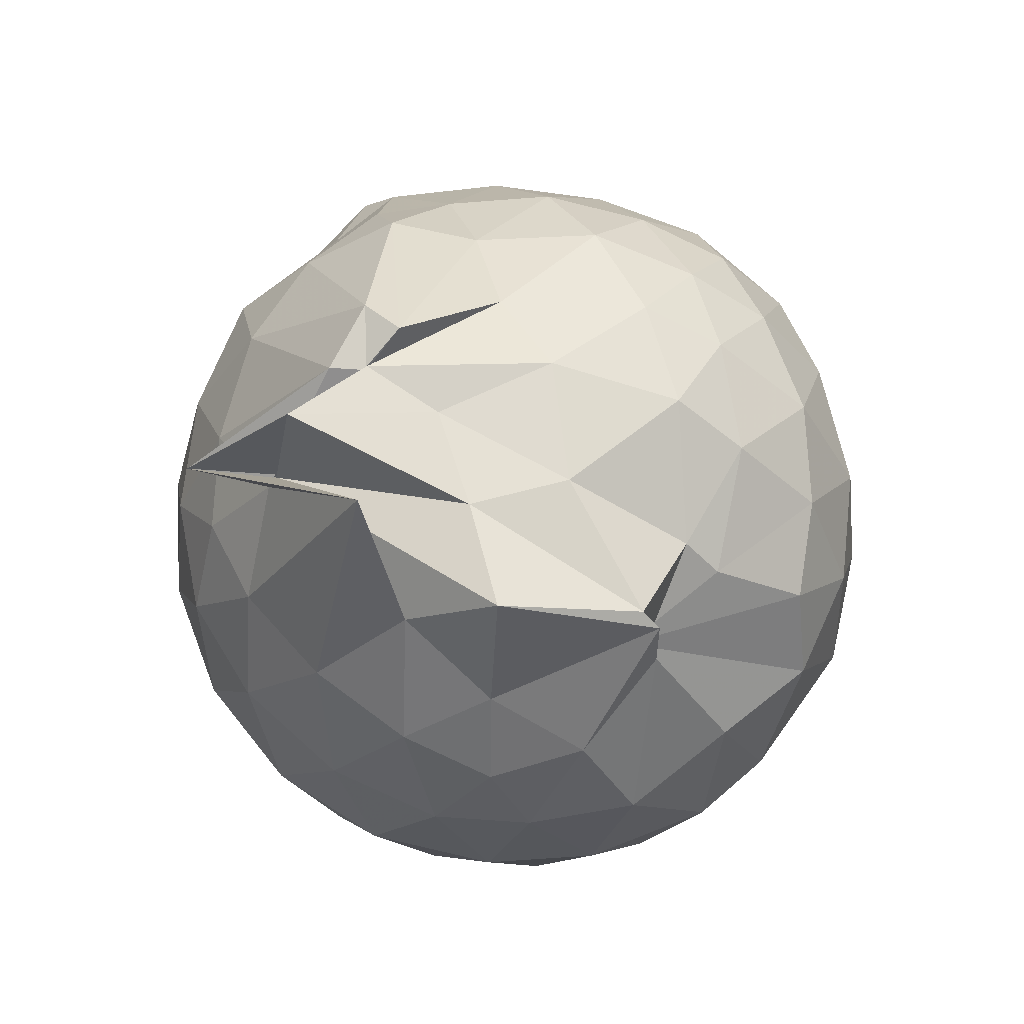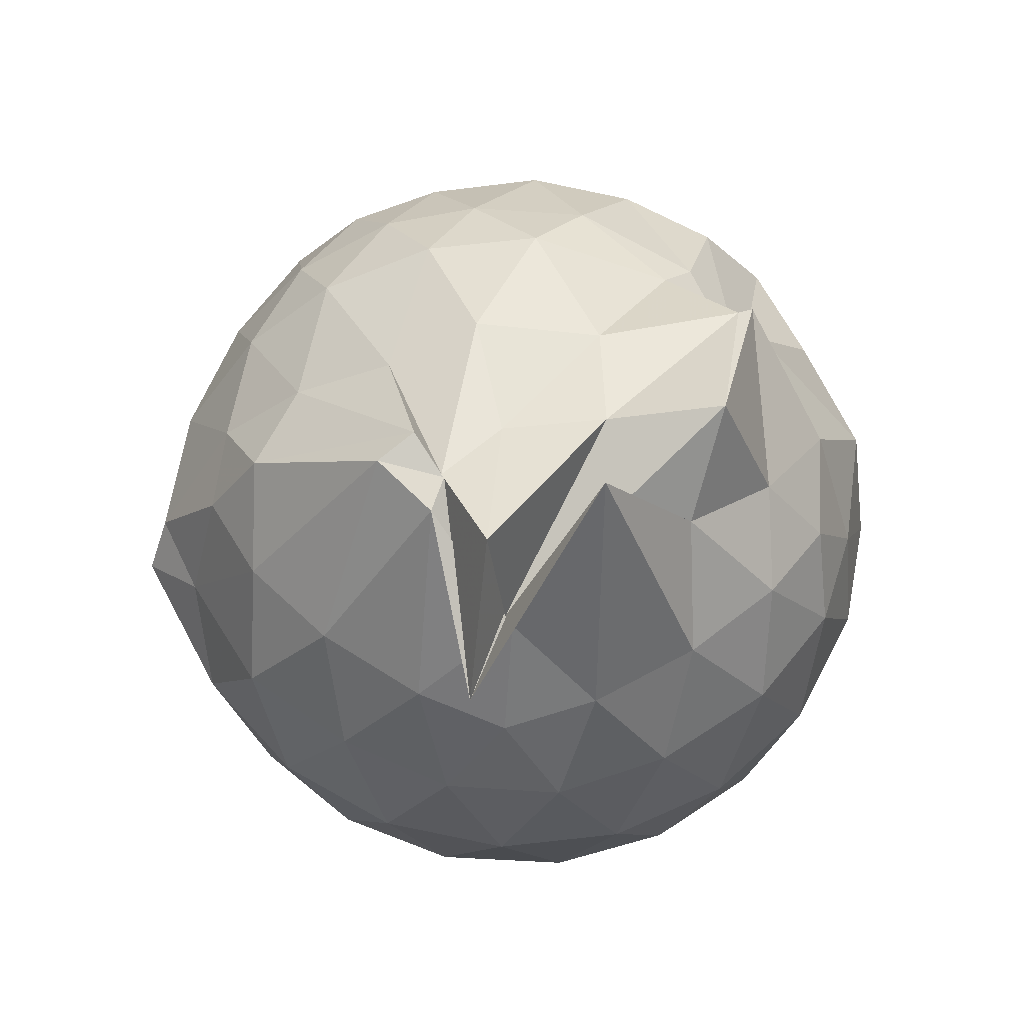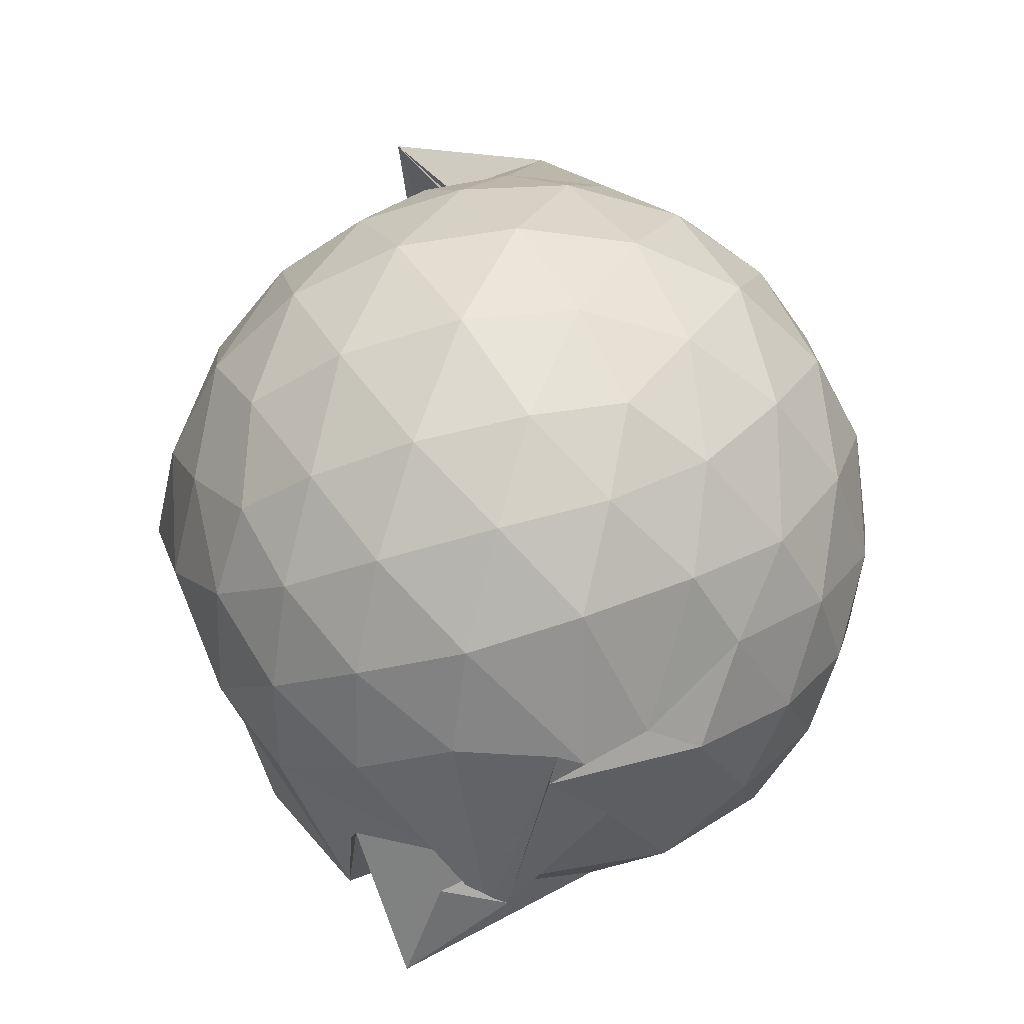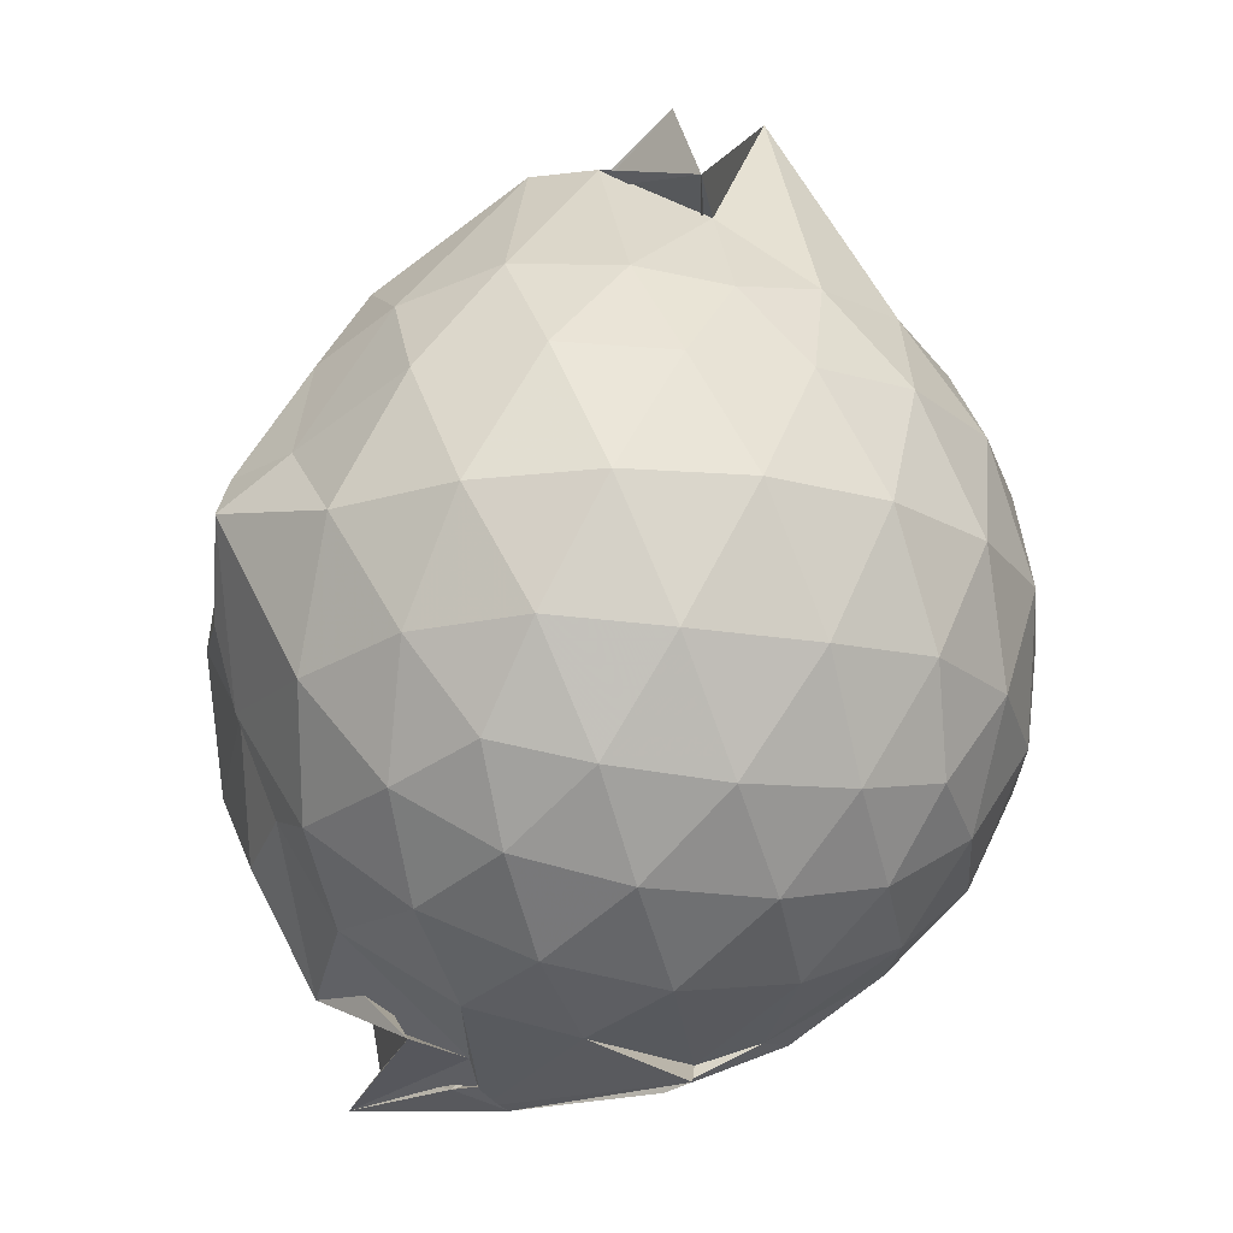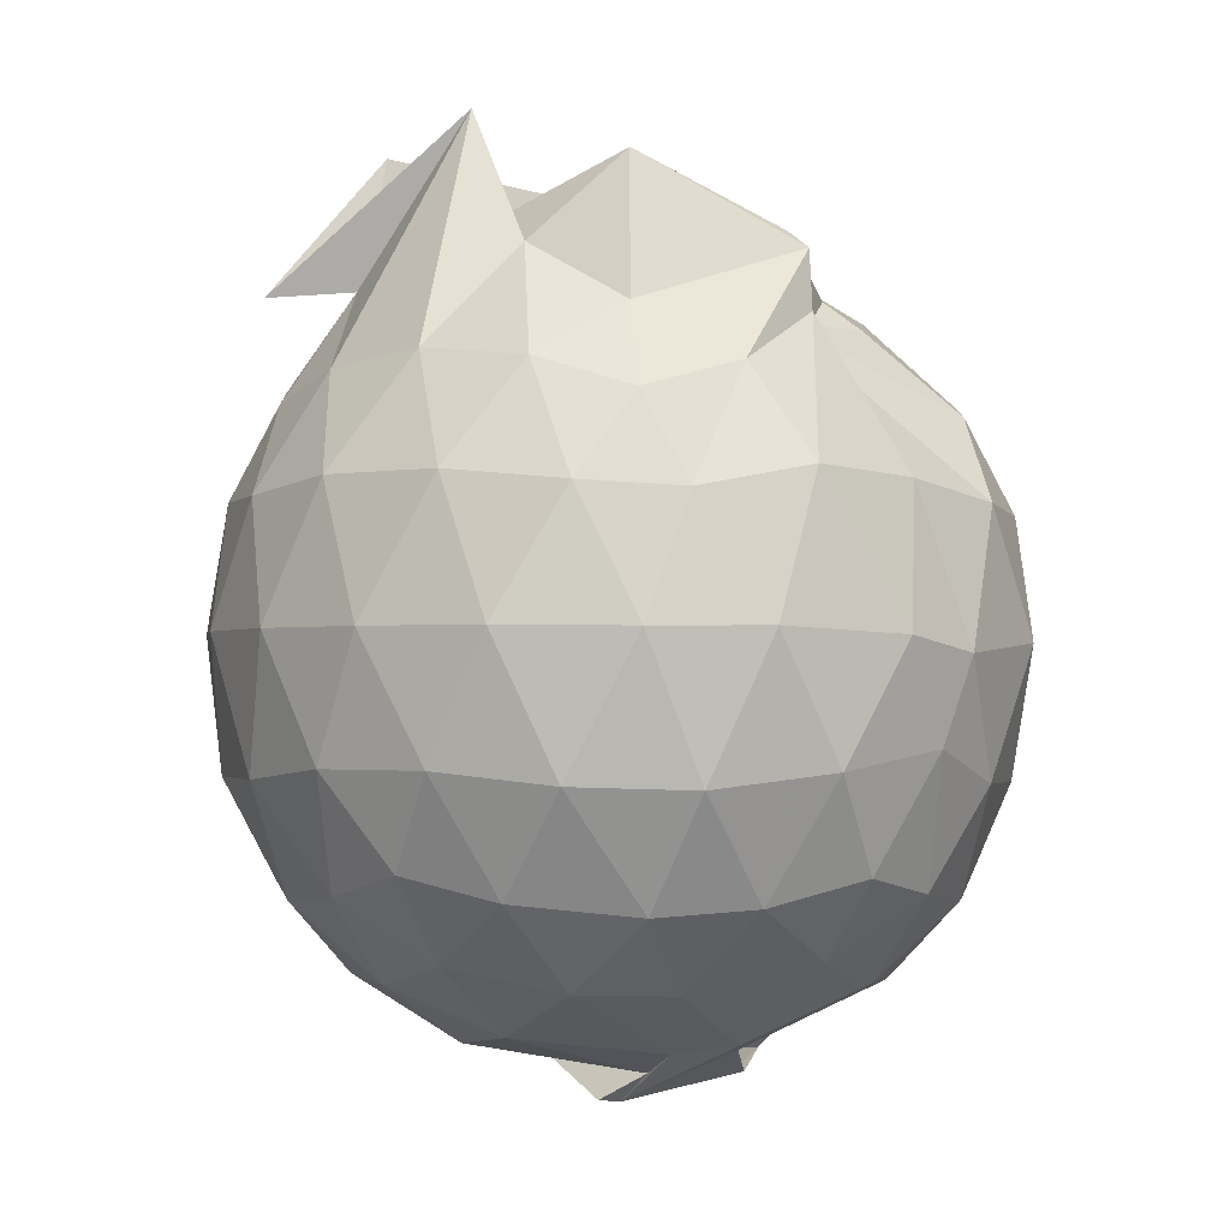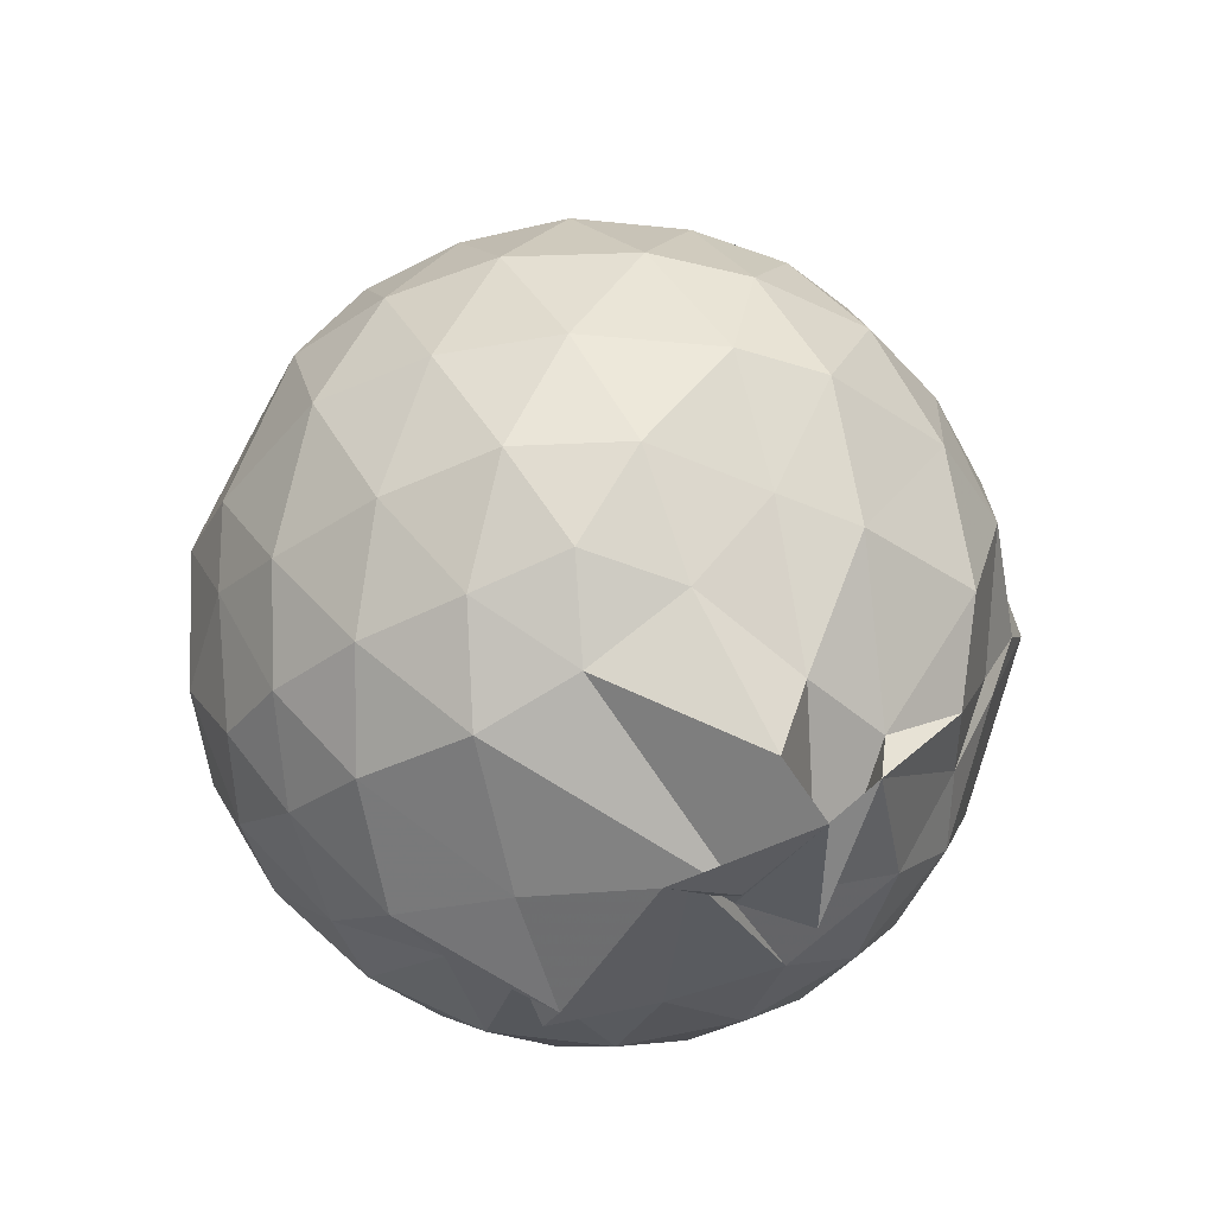
<metadata>
{"format":"obj","ext":"obj","renderer":"f3d","projection":"perspective","resolution":1024,"background":"white","views":[{"elev":72.8,"azim":168.4,"up":"+Z"},{"elev":65.8,"azim":92.9,"up":"+Z"},{"elev":-51.0,"azim":109.0,"up":"+Z"},{"elev":-21.2,"azim":73.0,"up":"+Z"},{"elev":-1.5,"azim":161.4,"up":"+Z"},{"elev":-41.4,"azim":-85.4,"up":"+Z"}]}
</metadata>
<code>
v 0.2199 -0.3142 1.69
v 0.1284 -0.1538 -0.301
v 0.8357 -0.2769 1.261
v 0.7728 -0.05484 1.318
v 0.6369 0.181 1.345
v 0.4547 0.3791 1.316
v 0.2603 0.5081 1.244
v 0.02224 0.5009 1.309
v -0.1936 0.3385 1.436
v -0.1327 0.2838 1.426
v -0.6145 0.2022 1.232
v -0.6959 -0.02115 1.278
v -0.7331 -0.2754 1.296
v -0.6922 -0.5473 1.278
v -0.6365 -0.7615 1.209
v -0.4401 -0.8936 1.262
v -0.2041 -1.005 1.276
v 0.05711 -1.046 1.256
v 0.2543 -1.067 1.23
v 0.4609 -0.9357 1.297
v 0.6445 -0.7364 1.341
v 0.7739 -0.4935 1.309
v 0.9271 -0.1349 1.046
v 0.8313 0.1298 1.075
v 0.6482 0.3782 1.076
v 0.4149 0.5427 1.048
v 0.1785 0.6056 1.035
v -0.08932 0.6232 1.086
v -0.3653 0.4828 1.073
v -0.6094 0.3555 1.032
v -0.7777 0.1266 1.018
v -0.8595 -0.1372 1.036
v -0.8498 -0.4523 1.033
v -0.8005 -0.6863 0.9869
v -0.6203 -0.9338 0.9949
v -0.3733 -1.082 1.017
v -0.09815 -1.189 1.002
v 0.1906 -1.233 0.9577
v 0.3734 -1.133 0.9575
v 0.6619 -0.9425 1.056
v 0.8275 -0.6879 1.075
v 0.9234 -0.4202 1.047
v 0.941 0.02434 0.7547
v 0.8013 0.2955 0.7547
v 0.583 0.5085 0.7546
v 0.296 0.6401 0.7517
v 0.02087 0.6781 0.7533
v -0.2984 0.6207 0.7378
v -0.4897 0.5107 0.7014
v -0.7507 0.2707 0.7275
v -0.8732 -0.001027 0.7235
v -0.9111 -0.2942 0.7257
v -0.845 -0.6358 0.7243
v -0.7865 -0.8371 0.6839
v -0.5285 -1.077 0.7114
v -0.2608 -1.199 0.7216
v 0.06197 -1.233 0.6616
v 0.2701 -1.276 0.8382
v 0.571 -1.089 0.7485
v 0.7984 -0.8624 0.7481
v 0.9409 -0.5844 0.7515
v 0.99 -0.279 0.753
v 0.8481 0.1523 0.4585
v 0.675 0.383 0.4589
v 0.436 0.5393 0.429
v 0.1595 0.6254 0.421
v -0.1403 0.627 0.4552
v -0.415 0.5156 0.4988
v -0.6016 0.3597 0.4192
v -0.7726 0.1123 0.4152
v -0.873 -0.158 0.4432
v -0.8608 -0.4404 0.4484
v -0.7068 -0.7053 0.429
v -0.6383 -0.8872 0.382
v -0.3896 -1.123 0.4085
v -0.01116 -1.155 0.4812
v 0.03393 -1.172 0.4717
v 0.4219 -1.11 0.4246
v 0.6722 -0.9473 0.4551
v 0.8471 -0.7149 0.4579
v 0.9322 -0.4396 0.4281
v 0.933 -0.122 0.4292
v 0.6973 0.2227 0.2383
v 0.506 0.3613 0.1837
v 0.2261 0.4716 0.1554
v -0.01117 0.5132 0.1716
v -0.2594 0.5012 0.2289
v -0.4481 0.3664 0.1832
v -0.6222 0.1648 0.1557
v -0.7308 -0.07679 0.173
v -0.7883 -0.3002 0.2328
v -0.709 -0.5287 0.1801
v -0.5208 -0.751 0.08099
v -0.3418 -0.9071 0.06627
v -0.2344 -1.078 0.2031
v 0.01191 -1.068 0.2406
v 0.2085 -1.046 0.1705
v 0.5032 -0.929 0.1794
v 0.6961 -0.785 0.2377
v 0.7783 -0.5628 0.1793
v 0.8132 -0.2818 0.1544
v 0.7793 -0.000748 0.1795
v 0.6633 -0.2662 1.518
v 0.4532 -0.06267 1.909
v 0.3962 0.1548 1.585
v 0.2267 0.3565 1.442
v -0.2025 0.2984 1.579
v -0.1658 0.3047 1.353
v -0.3945 0.147 1.422
v -0.5186 -0.142 1.478
v -0.5308 -0.4267 1.469
v -0.5147 -0.6589 1.397
v -0.2848 -0.7987 1.443
v 0.02127 -0.8475 1.442
v 0.227 -0.9399 1.442
v 0.3436 -0.6057 1.738
v 0.4591 -0.4703 1.718
v 0.8553 -0.358 1.508
v 0.6408 -0.2845 1.524
v 0.1801 0.2191 1.79
v -0.1685 0.2594 1.619
v -0.3248 0.07973 1.494
v -0.375 -0.2593 1.593
v -0.354 -0.5342 1.551
v 0.005062 -0.6092 1.584
v 0.2735 -0.5216 1.759
v 0.3713 -0.4445 1.722
v 0.5774 -0.3298 1.836
v 0.1923 -0.06215 1.712
v -0.05847 -0.08682 1.67
v -0.081 -0.3935 1.663
v 0.3683 -0.4512 1.731
v 0.5789 0.1334 0.0381
v 0.3279 0.2643 -0.01816
v 0.09805 0.3123 -0.02325
v -0.2113 0.361 0.0424
v -0.3968 0.1856 -0.02236
v -0.5447 -0.075 -0.04289
v -0.6346 -0.3043 0.03624
v -0.5803 -0.6902 -0.1628
v -0.0501 -0.7468 -0.2064
v -0.3589 -0.8928 -0.05883
v 0.04687 -0.9295 -0.004047
v 0.3316 -0.8295 -0.02255
v 0.5798 -0.7027 0.03911
v 0.6325 -0.4363 -0.02499
v 0.6333 -0.1306 -0.02483
v 0.3932 0.001782 -0.134
v 0.02706 0.04828 -0.1793
v -0.0944 0.1513 -0.1523
v -0.1989 -0.1271 -0.1976
v -0.2632 -0.5955 -0.2651
v -0.5038 -0.7775 -0.277
v -0.1656 -0.5783 -0.2141
v 0.1324 -0.6751 -0.1714
v 0.3984 -0.5758 -0.1325
v 0.4105 -0.2873 -0.177
v 0.0245 -0.1146 -0.2402
v 0.05971 -0.1971 -0.3135
v -0.3346 -0.4397 -0.2901
v -0.3492 -0.4979 -0.2803
v 0.1626 -0.4097 -0.2298
f 3 23 4
f 4 23 24
f 4 24 5
f 5 24 25
f 5 25 6
f 6 25 26
f 6 26 7
f 7 26 27
f 7 27 8
f 8 27 28
f 8 28 9
f 9 28 29
f 9 29 10
f 10 29 30
f 10 30 11
f 11 30 31
f 11 31 12
f 12 31 32
f 12 32 13
f 13 32 33
f 13 33 14
f 14 33 34
f 14 34 15
f 15 34 35
f 15 35 16
f 16 35 36
f 16 36 17
f 17 36 37
f 17 37 18
f 18 37 38
f 18 38 19
f 19 38 39
f 19 39 20
f 20 39 40
f 20 40 21
f 21 40 41
f 21 41 22
f 22 41 42
f 22 42 3
f 3 42 23
f 23 43 24
f 24 43 44
f 24 44 25
f 25 44 45
f 25 45 26
f 26 45 46
f 26 46 27
f 27 46 47
f 27 47 28
f 28 47 48
f 28 48 29
f 29 48 49
f 29 49 30
f 30 49 50
f 30 50 31
f 31 50 51
f 31 51 32
f 32 51 52
f 32 52 33
f 33 52 53
f 33 53 34
f 34 53 54
f 34 54 35
f 35 54 55
f 35 55 36
f 36 55 56
f 36 56 37
f 37 56 57
f 37 57 38
f 38 57 58
f 38 58 39
f 39 58 59
f 39 59 40
f 40 59 60
f 40 60 41
f 41 60 61
f 41 61 42
f 42 61 62
f 42 62 23
f 23 62 43
f 43 63 44
f 44 63 64
f 44 64 45
f 45 64 65
f 45 65 46
f 46 65 66
f 46 66 47
f 47 66 67
f 47 67 48
f 48 67 68
f 48 68 49
f 49 68 69
f 49 69 50
f 50 69 70
f 50 70 51
f 51 70 71
f 51 71 52
f 52 71 72
f 52 72 53
f 53 72 73
f 53 73 54
f 54 73 74
f 54 74 55
f 55 74 75
f 55 75 56
f 56 75 76
f 56 76 57
f 57 76 77
f 57 77 58
f 58 77 78
f 58 78 59
f 59 78 79
f 59 79 60
f 60 79 80
f 60 80 61
f 61 80 81
f 61 81 62
f 62 81 82
f 62 82 43
f 43 82 63
f 63 83 64
f 64 83 84
f 64 84 65
f 65 84 85
f 65 85 66
f 66 85 86
f 66 86 67
f 67 86 87
f 67 87 68
f 68 87 88
f 68 88 69
f 69 88 89
f 69 89 70
f 70 89 90
f 70 90 71
f 71 90 91
f 71 91 72
f 72 91 92
f 72 92 73
f 73 92 93
f 73 93 74
f 74 93 94
f 74 94 75
f 75 94 95
f 75 95 76
f 76 95 96
f 76 96 77
f 77 96 97
f 77 97 78
f 78 97 98
f 78 98 79
f 79 98 99
f 79 99 80
f 80 99 100
f 80 100 81
f 81 100 101
f 81 101 82
f 82 101 102
f 82 102 63
f 63 102 83
f 103 104 118
f 104 119 118
f 104 105 119
f 105 120 119
f 105 106 120
f 106 107 120
f 107 121 120
f 107 108 121
f 108 122 121
f 108 109 122
f 109 110 122
f 110 123 122
f 110 111 123
f 111 124 123
f 111 112 124
f 112 113 124
f 113 125 124
f 113 114 125
f 114 126 125
f 114 115 126
f 115 116 126
f 116 127 126
f 116 117 127
f 117 118 127
f 117 103 118
f 118 119 128
f 119 129 128
f 119 120 129
f 120 121 129
f 121 130 129
f 121 122 130
f 122 123 130
f 123 131 130
f 123 124 131
f 124 125 131
f 125 132 131
f 125 126 132
f 126 127 132
f 127 128 132
f 127 118 128
f 133 148 134
f 134 148 149
f 134 149 135
f 135 149 150
f 135 150 136
f 136 150 137
f 137 150 151
f 137 151 138
f 138 151 152
f 138 152 139
f 139 152 140
f 140 152 153
f 140 153 141
f 141 153 154
f 141 154 142
f 142 154 143
f 143 154 155
f 143 155 144
f 144 155 156
f 144 156 145
f 145 156 146
f 146 156 157
f 146 157 147
f 147 157 148
f 147 148 133
f 148 158 149
f 149 158 159
f 149 159 150
f 150 159 151
f 151 159 160
f 151 160 152
f 152 160 153
f 153 160 161
f 153 161 154
f 154 161 155
f 155 161 162
f 155 162 156
f 156 162 157
f 157 162 158
f 157 158 148
f 3 4 103
f 103 4 104
f 4 5 104
f 104 5 105
f 5 6 105
f 105 6 106
f 6 7 106
f 7 8 106
f 106 8 107
f 8 9 107
f 107 9 108
f 9 10 108
f 108 10 109
f 10 11 109
f 11 12 109
f 109 12 110
f 12 13 110
f 110 13 111
f 13 14 111
f 111 14 112
f 14 15 112
f 15 16 112
f 112 16 113
f 16 17 113
f 113 17 114
f 17 18 114
f 114 18 115
f 18 19 115
f 19 20 115
f 115 20 116
f 20 21 116
f 116 21 117
f 21 22 117
f 117 22 103
f 22 3 103
f 83 133 84
f 84 133 134
f 84 134 85
f 85 134 135
f 85 135 86
f 86 135 136
f 86 136 87
f 87 136 88
f 88 136 137
f 88 137 89
f 89 137 138
f 89 138 90
f 90 138 139
f 90 139 91
f 91 139 92
f 92 139 140
f 92 140 93
f 93 140 141
f 93 141 94
f 94 141 142
f 94 142 95
f 95 142 96
f 96 142 143
f 96 143 97
f 97 143 144
f 97 144 98
f 98 144 145
f 98 145 99
f 99 145 100
f 100 145 146
f 100 146 101
f 101 146 147
f 101 147 102
f 102 147 133
f 102 133 83
f 128 129 1
f 129 130 1
f 130 131 1
f 131 132 1
f 132 128 1
f 159 158 2
f 160 159 2
f 161 160 2
f 162 161 2
f 158 162 2

</code>
